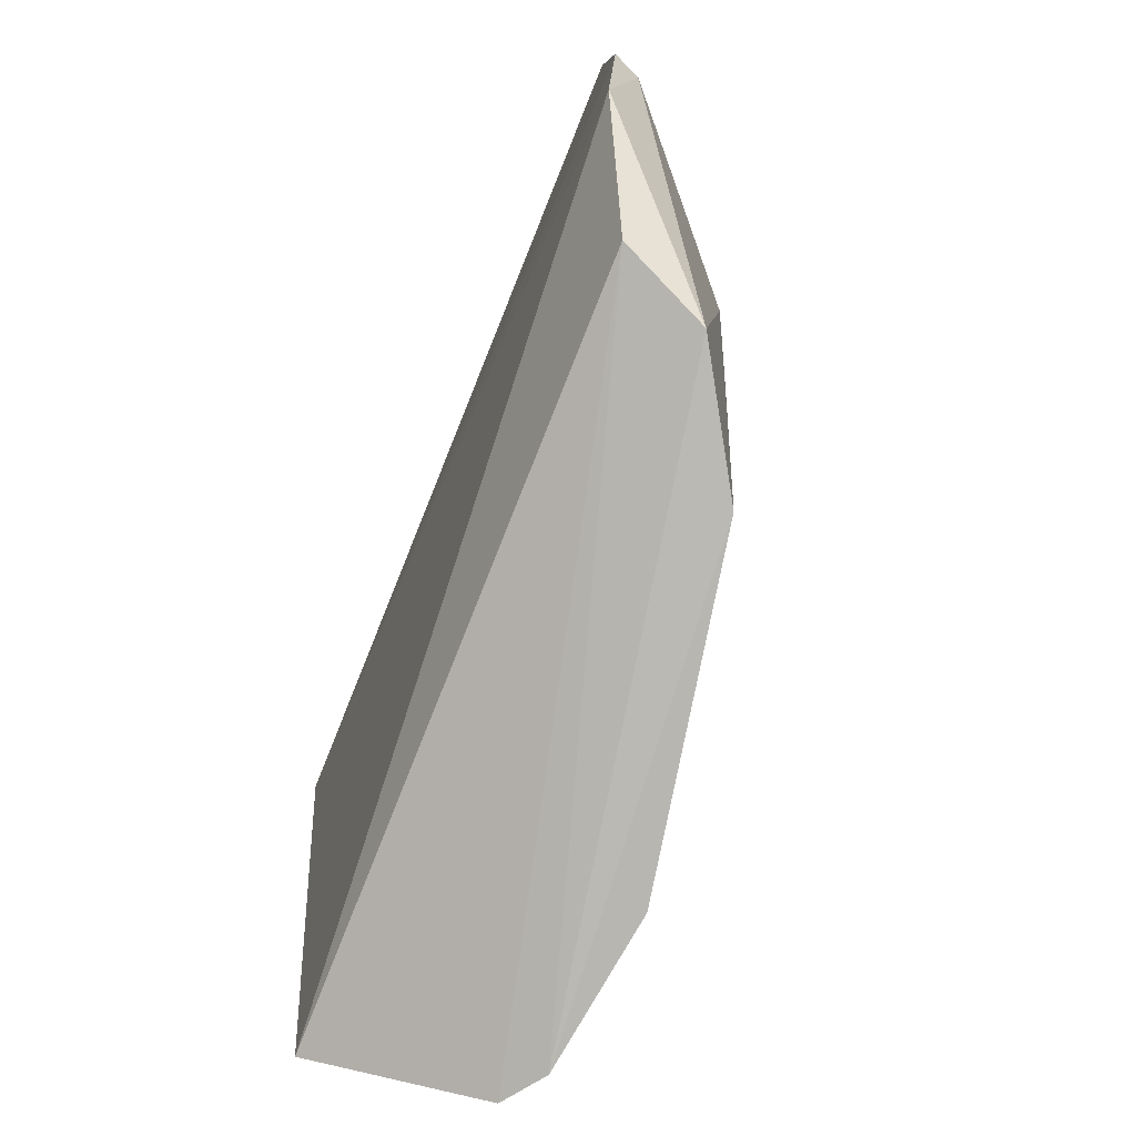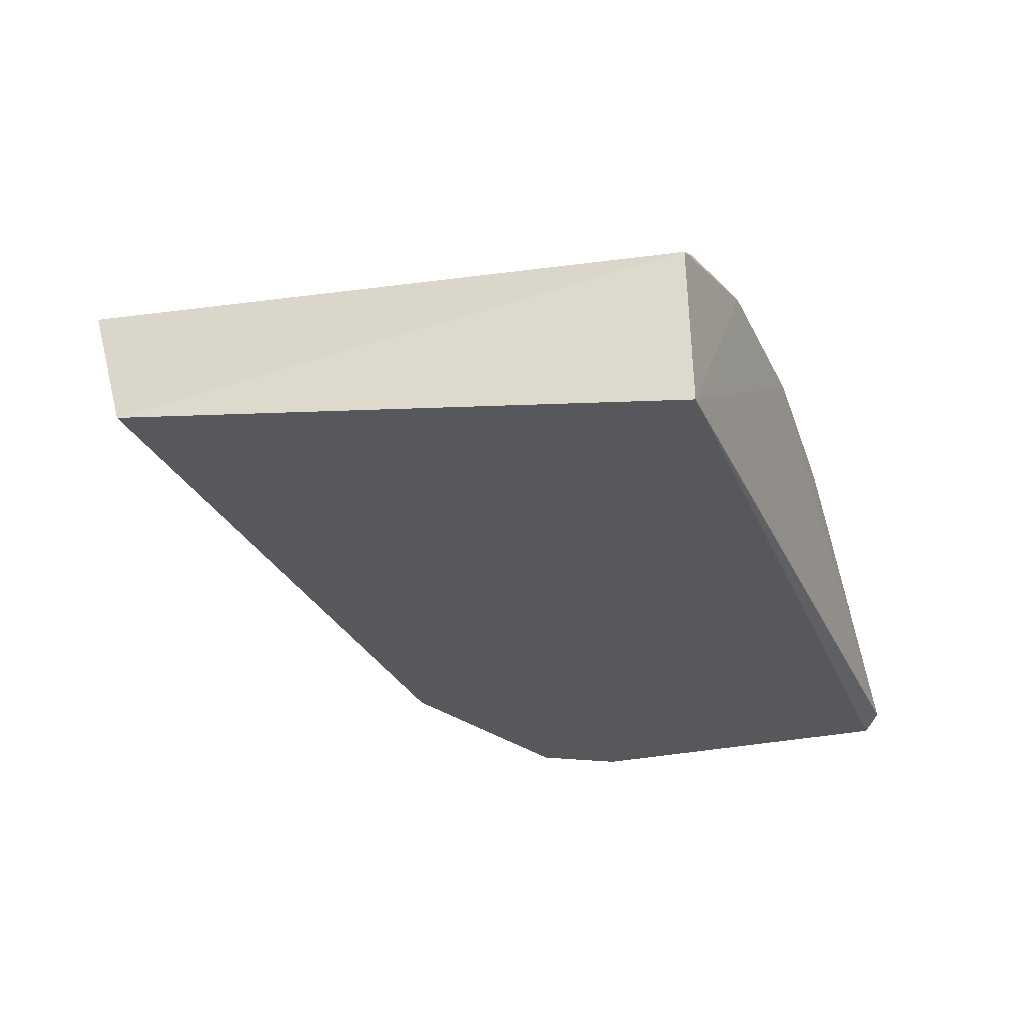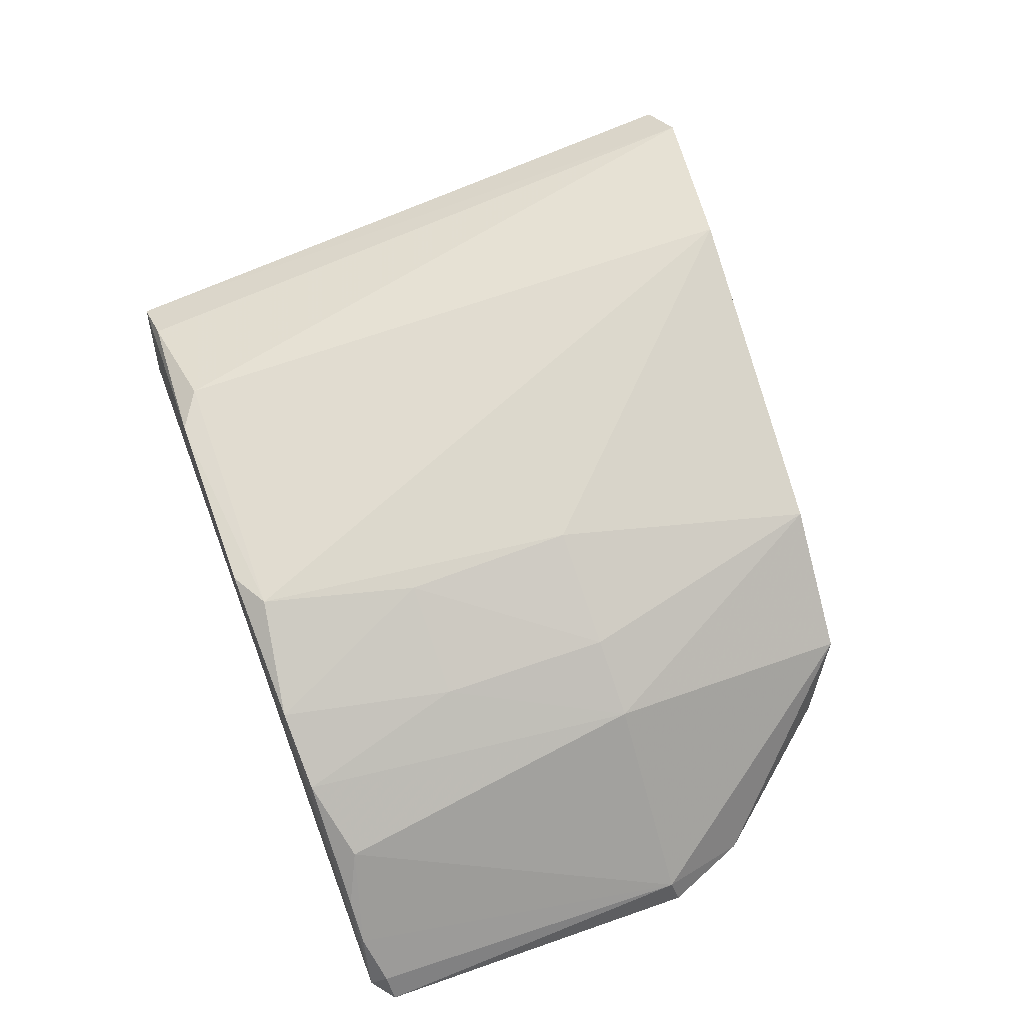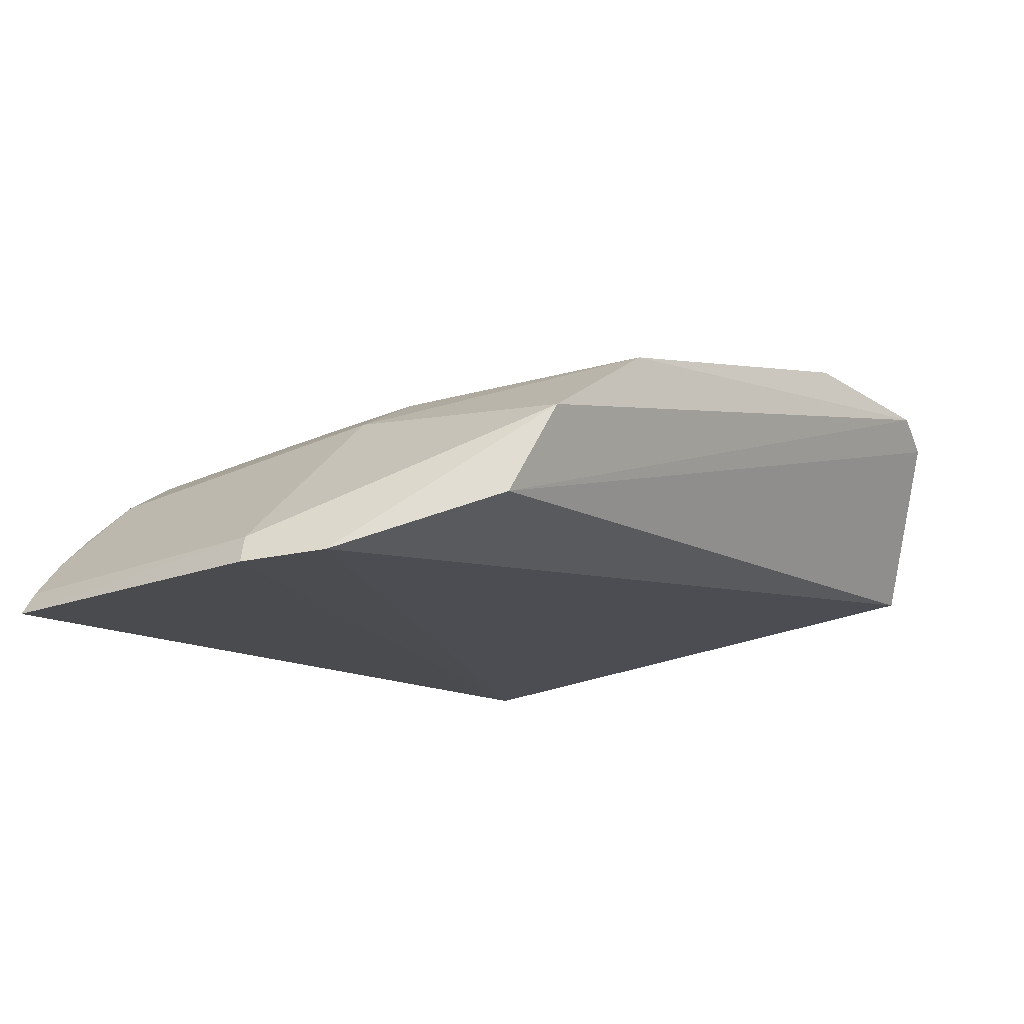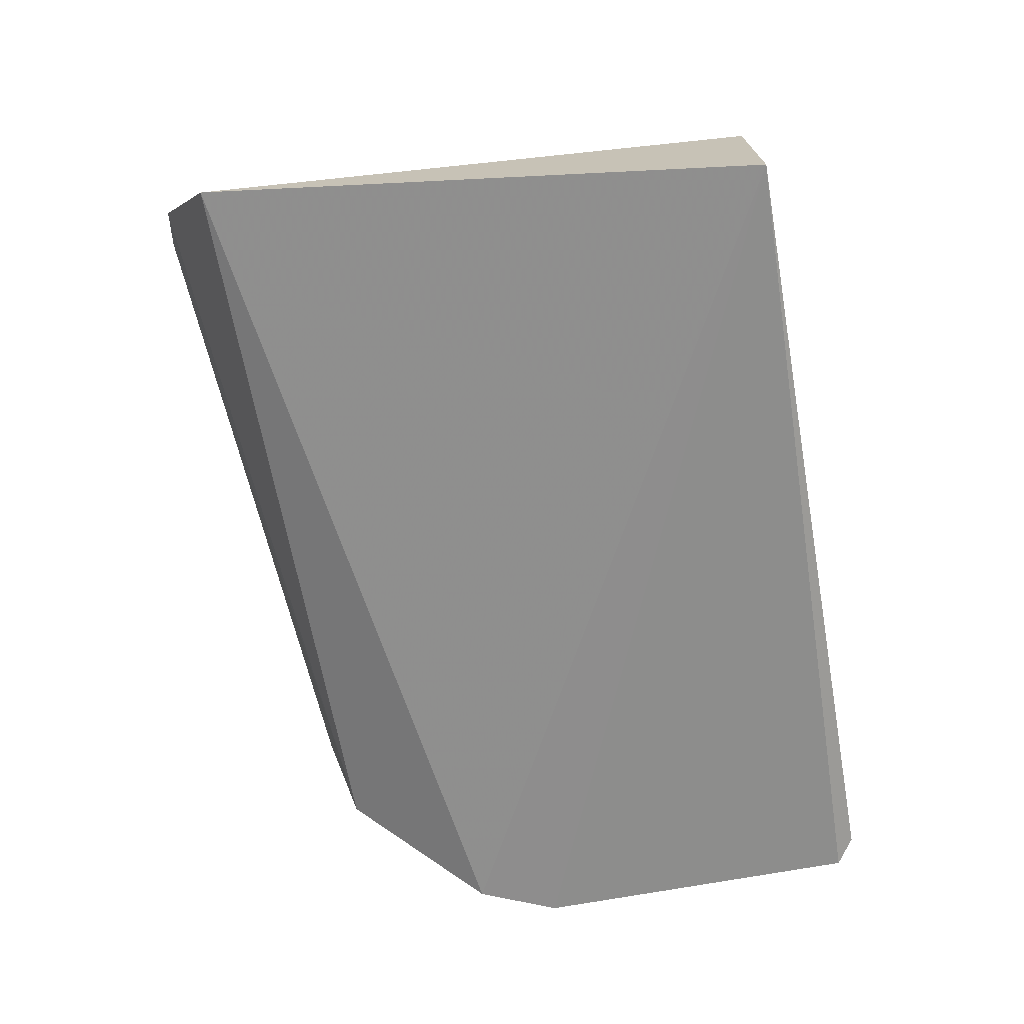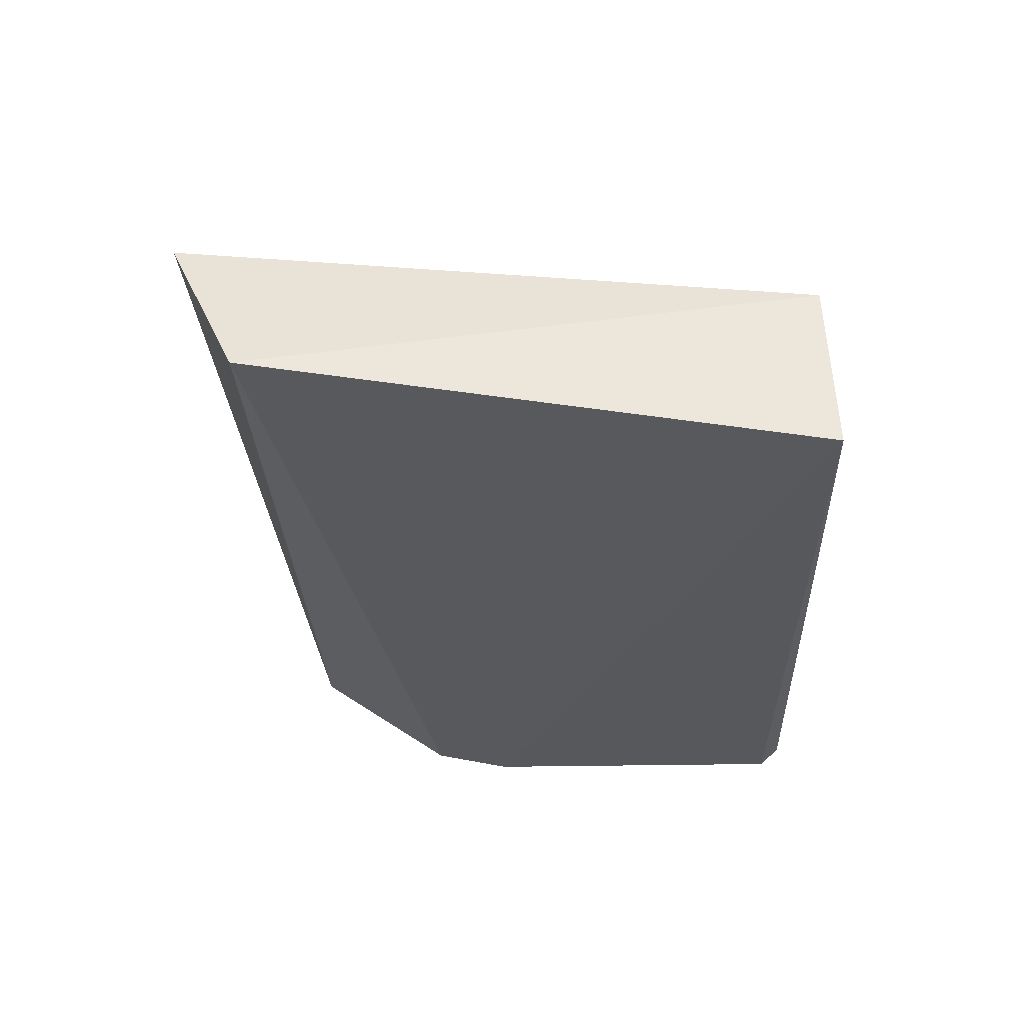
<metadata>
{"format":"obj","ext":"obj","renderer":"f3d","projection":"perspective","resolution":1024,"background":"white","views":[{"elev":-79.0,"azim":66.8,"up":"+Z"},{"elev":-26.9,"azim":-68.8,"up":"+Y"},{"elev":66.2,"azim":69.7,"up":"+Y"},{"elev":-14.9,"azim":128.8,"up":"+Y"},{"elev":-63.5,"azim":-79.3,"up":"+Y"},{"elev":-26.9,"azim":-87.0,"up":"+Y"}]}
</metadata>
<code>
v 0.016 0.01229 0.08339
v 0.01668 0.01195 0.0828
v 0.007535 0.01922 0.06476
v -0.007577 0.02063 0.06337
v -0.009114 0.01251 0.08359
v 0.003395 0.01983 0.08338
v -0.01087 0.01459 0.06611
v -0.002766 0.02131 0.06397
v -0.008557 0.01781 0.08333
v 0.01036 0.01756 0.08319
v 0.01591 0.01227 0.06994
v 0.0126 0.01401 0.06589
v 0.005802 0.02008 0.07271
v -0.003689 0.0199 0.08265
v -0.00248 0.01983 0.08337
v -0.008944 0.01979 0.06368
v 0.008065 0.01865 0.08327
v 0.01382 0.01498 0.0832
v 0.01689 0.01209 0.07244
v 0.01146 0.01675 0.06498
v 0.00457 0.01992 0.08272
v 0.009329 0.01879 0.07271
v -0.00713 0.01863 0.08318
v 0.01491 0.01393 0.08321
v 0.01655 0.01293 0.07262
v 0.005781 0.01987 0.07796
v 0.01158 0.01759 0.07266
v 0.009152 0.01856 0.07795
v 0.01613 0.01271 0.08287
v 0.01262 0.01628 0.08256
f 5 2 1
f 6 5 1
f 8 3 4
f 9 7 5
f 11 5 7
f 12 11 7
f 13 3 8
f 14 8 4
f 15 9 5
f 15 5 6
f 16 9 4
f 16 7 9
f 16 12 7
f 16 4 12
f 17 6 1
f 17 1 10
f 18 10 1
f 19 2 5
f 19 5 11
f 20 12 4
f 20 4 3
f 20 11 12
f 21 13 8
f 21 6 17
f 21 8 14
f 21 15 6
f 21 14 15
f 22 3 13
f 23 14 4
f 23 4 9
f 23 15 14
f 23 9 15
f 24 18 1
f 25 19 11
f 25 11 20
f 25 2 19
f 26 21 17
f 26 13 21
f 26 22 13
f 27 20 3
f 27 3 22
f 27 25 20
f 28 17 10
f 28 27 22
f 28 10 27
f 28 26 17
f 28 22 26
f 29 24 1
f 29 1 2
f 29 25 24
f 29 2 25
f 30 18 24
f 30 24 25
f 30 25 27
f 30 27 10
f 30 10 18

</code>
